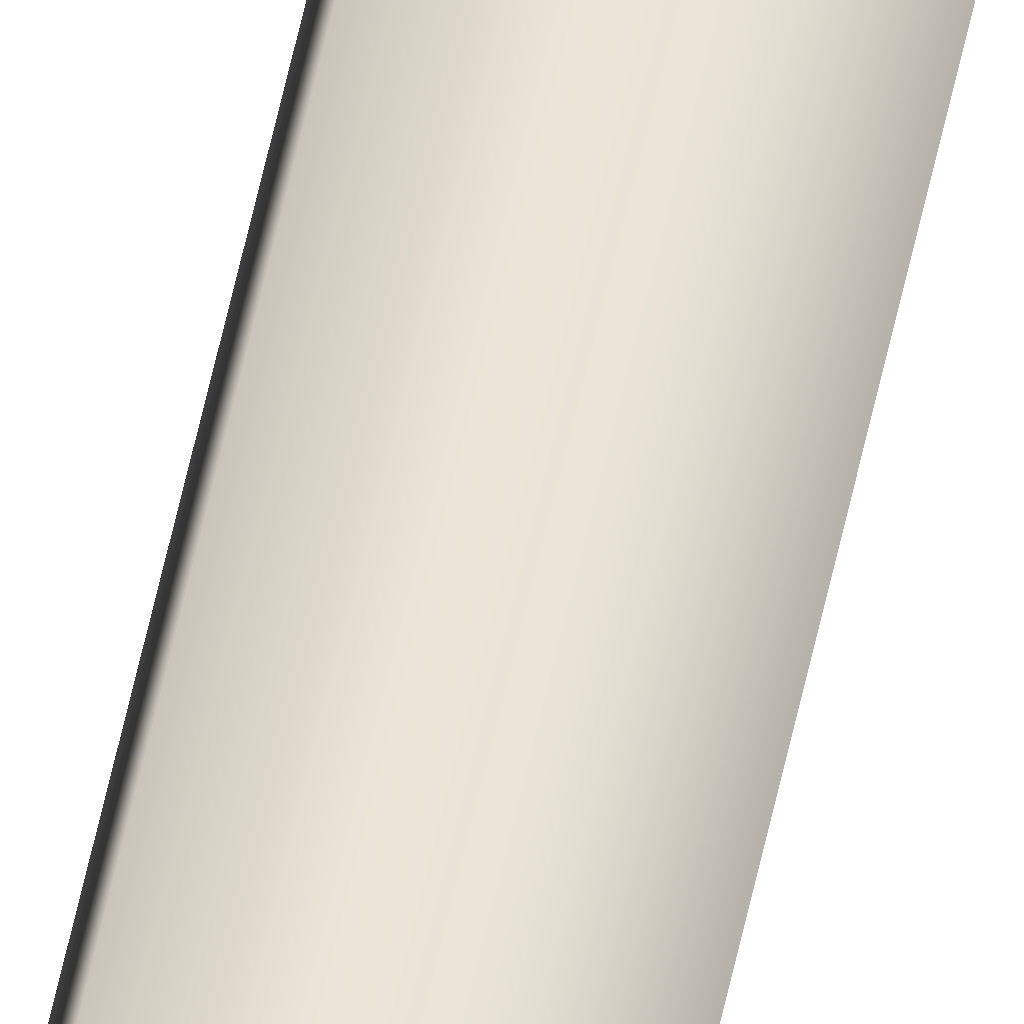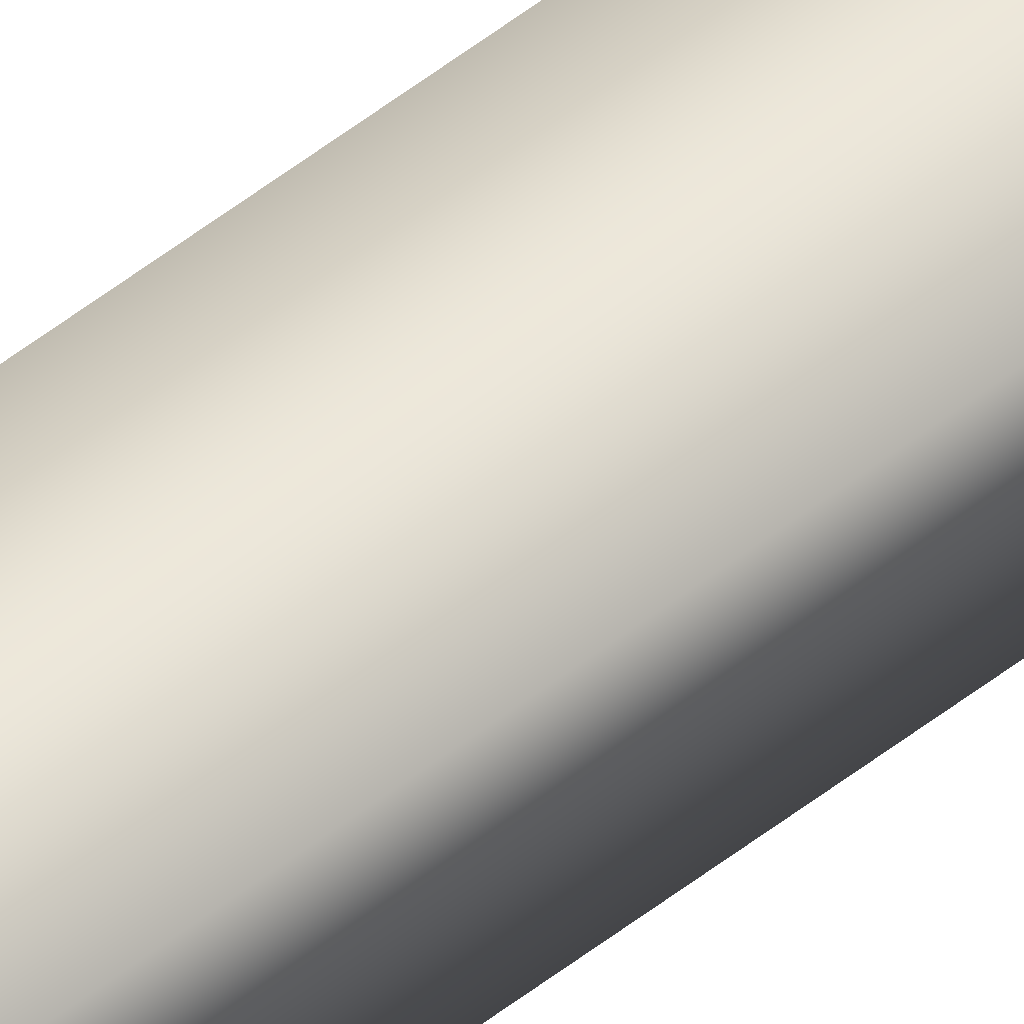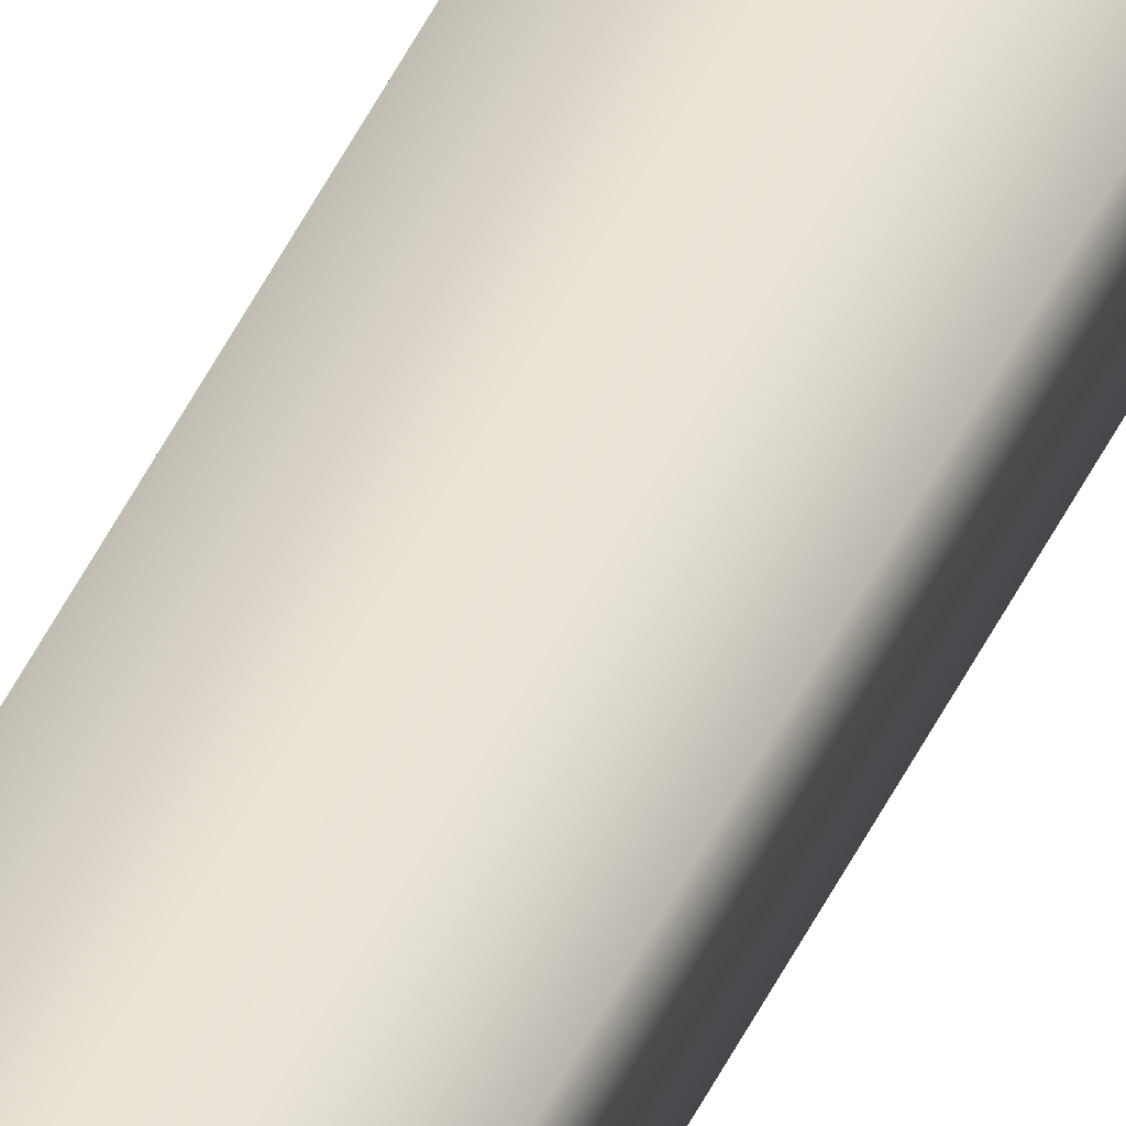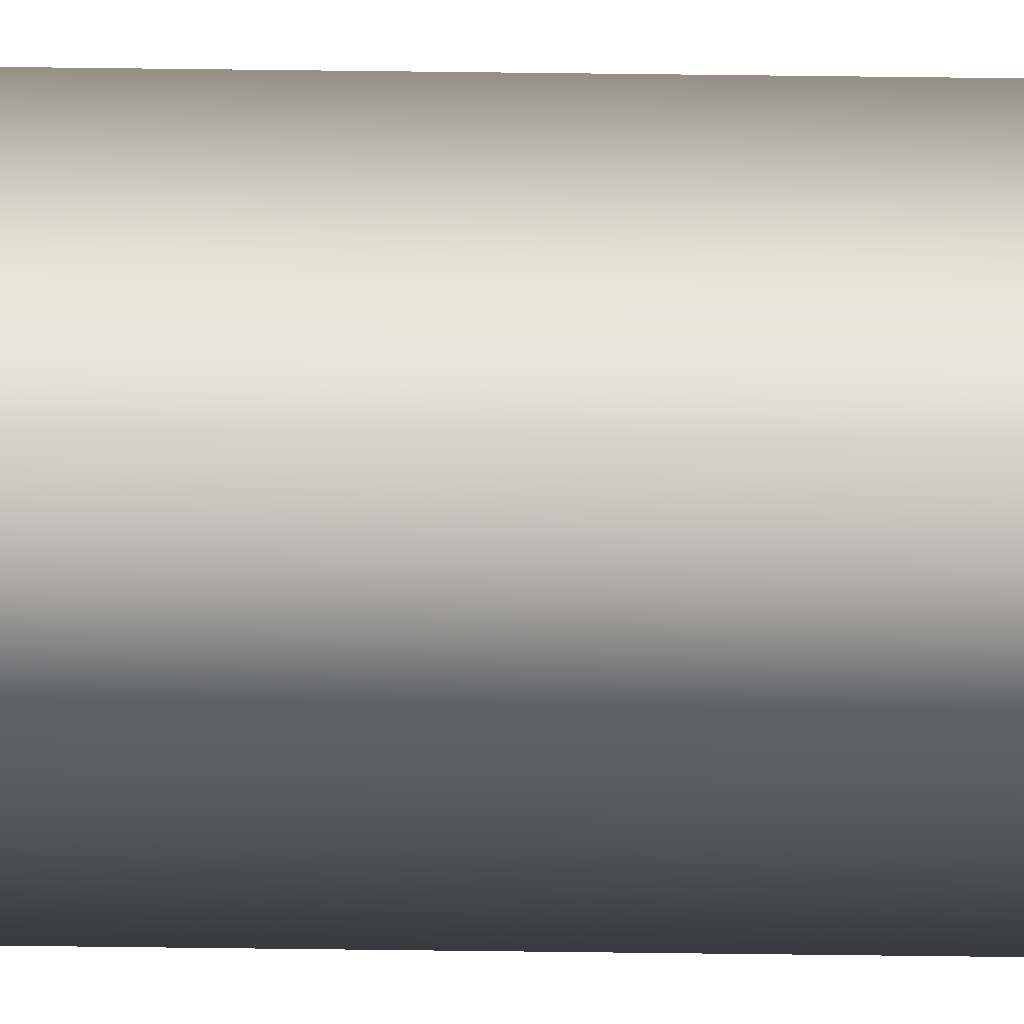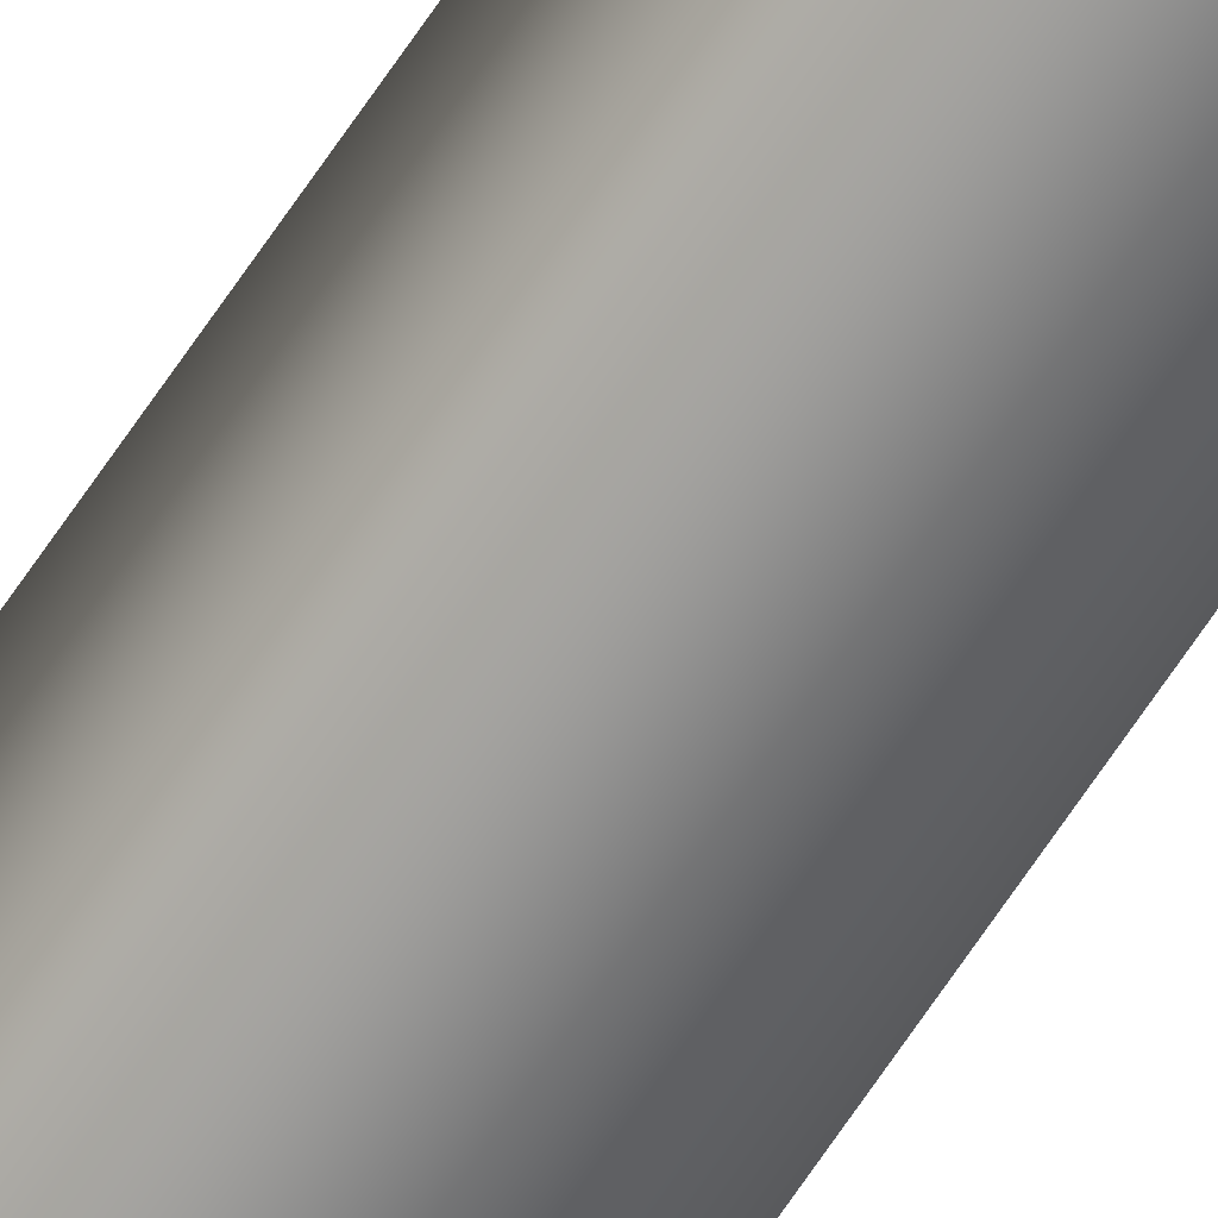
<metadata>
{"format":"obj","ext":"obj","renderer":"f3d","projection":"perspective","resolution":1024,"background":"white","views":[{"elev":42.9,"azim":9.7,"up":"+Z"},{"elev":44.6,"azim":46.2,"up":"+Z"},{"elev":38.6,"azim":21.1,"up":"+Z"},{"elev":32.2,"azim":91.2,"up":"+Z"},{"elev":-68.0,"azim":146.2,"up":"+Z"}]}
</metadata>
<code>
v -38.73 46.73 25.63
v -38.73 55.67 25.63
v -38.74 46.73 25.59
v -38.74 55.67 25.59
v -38.69 55.67 25.62
v -38.7 55.67 25.58
v -38.7 46.73 25.58
v -38.69 46.73 25.62
f 1 2 3
f 3 2 4
f 5 6 2
f 2 6 4
f 3 4 7
f 7 4 6
f 8 5 1
f 1 5 2
f 8 1 7
f 7 1 3
f 7 6 8
f 8 6 5

</code>
